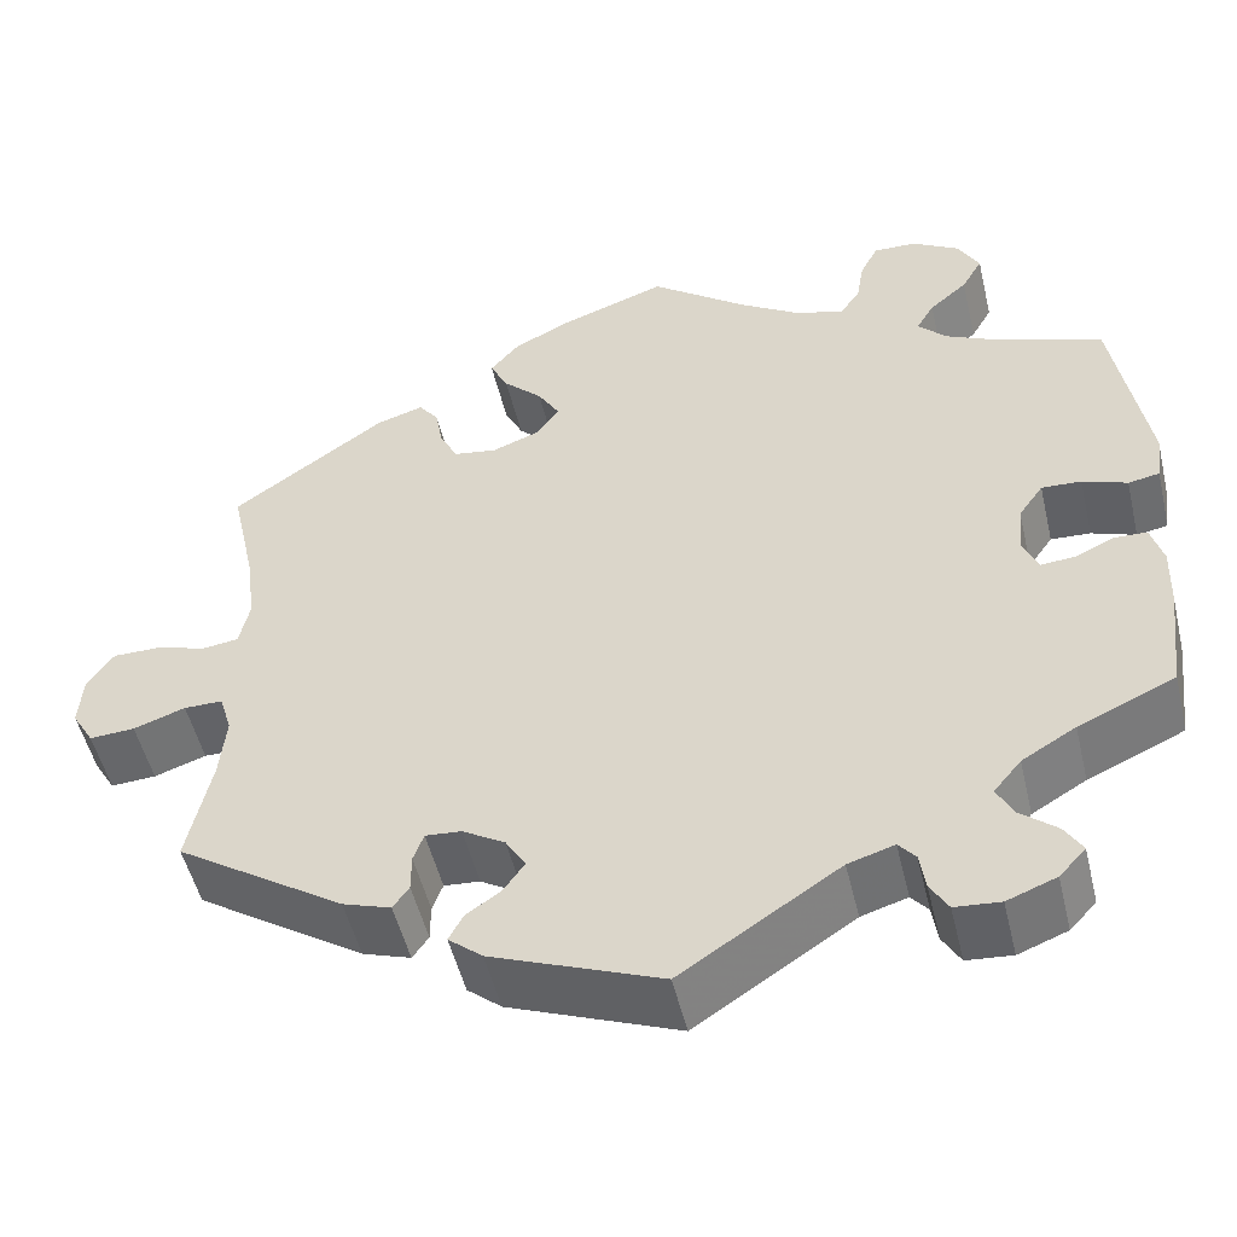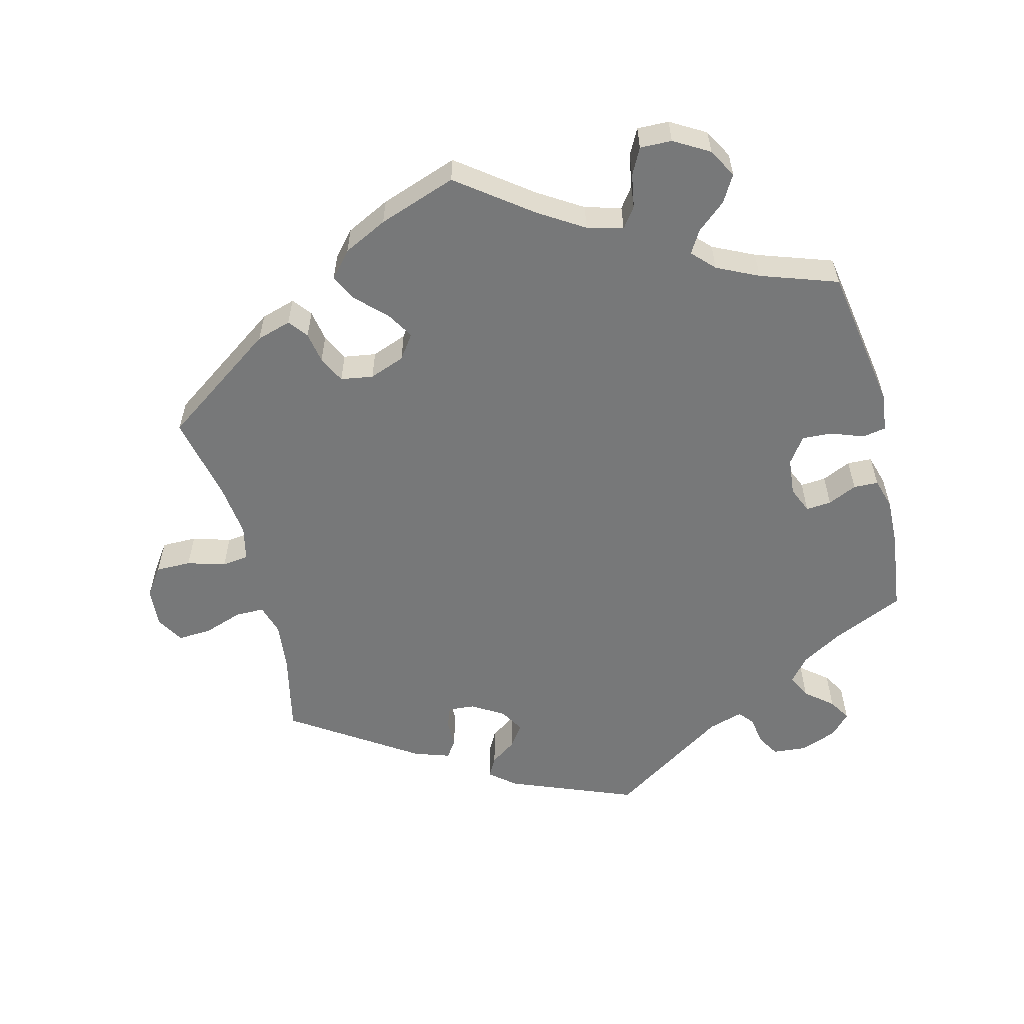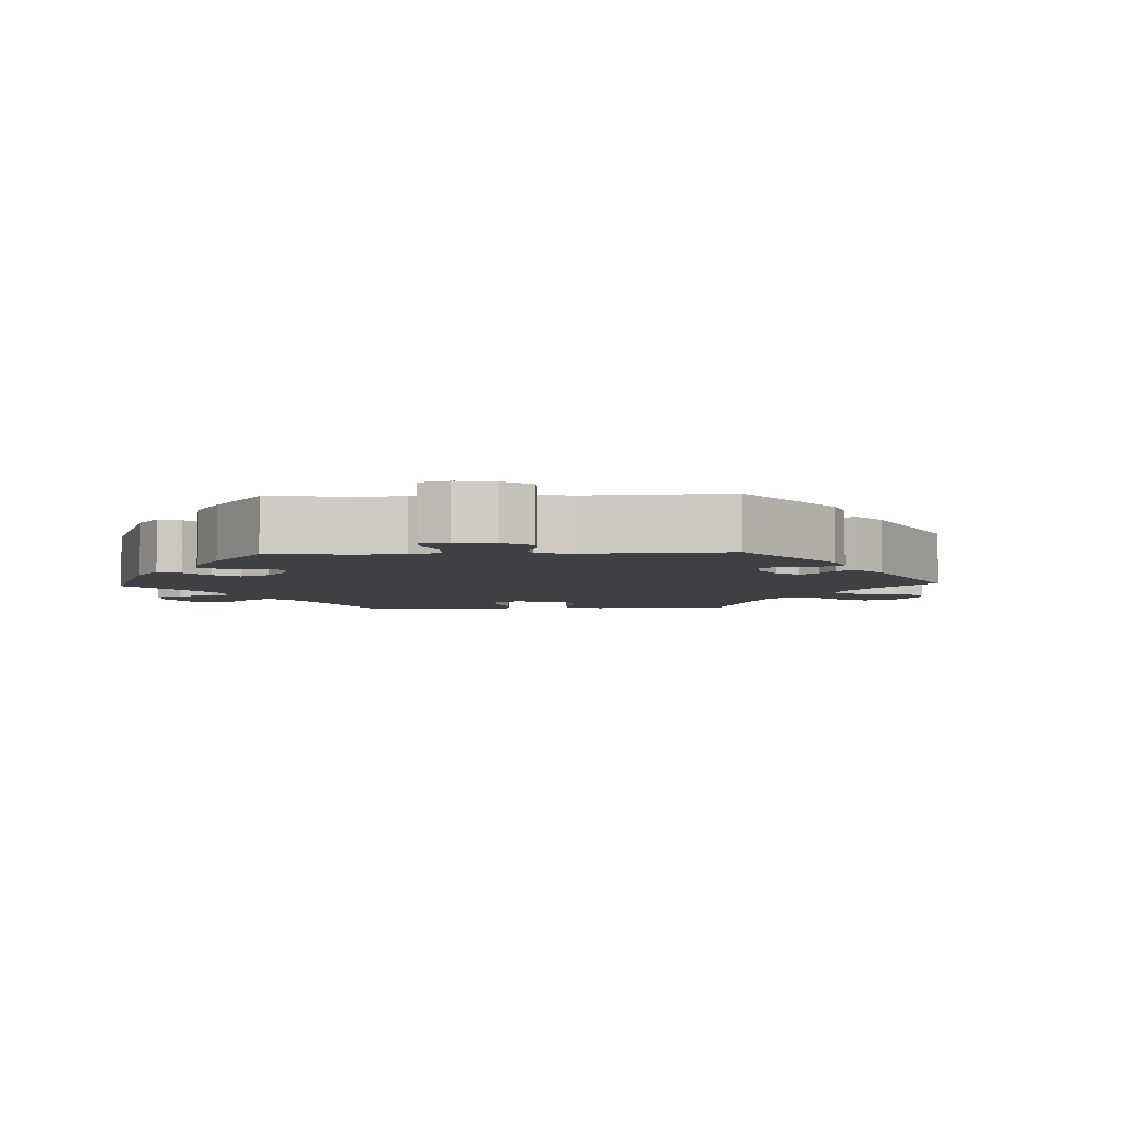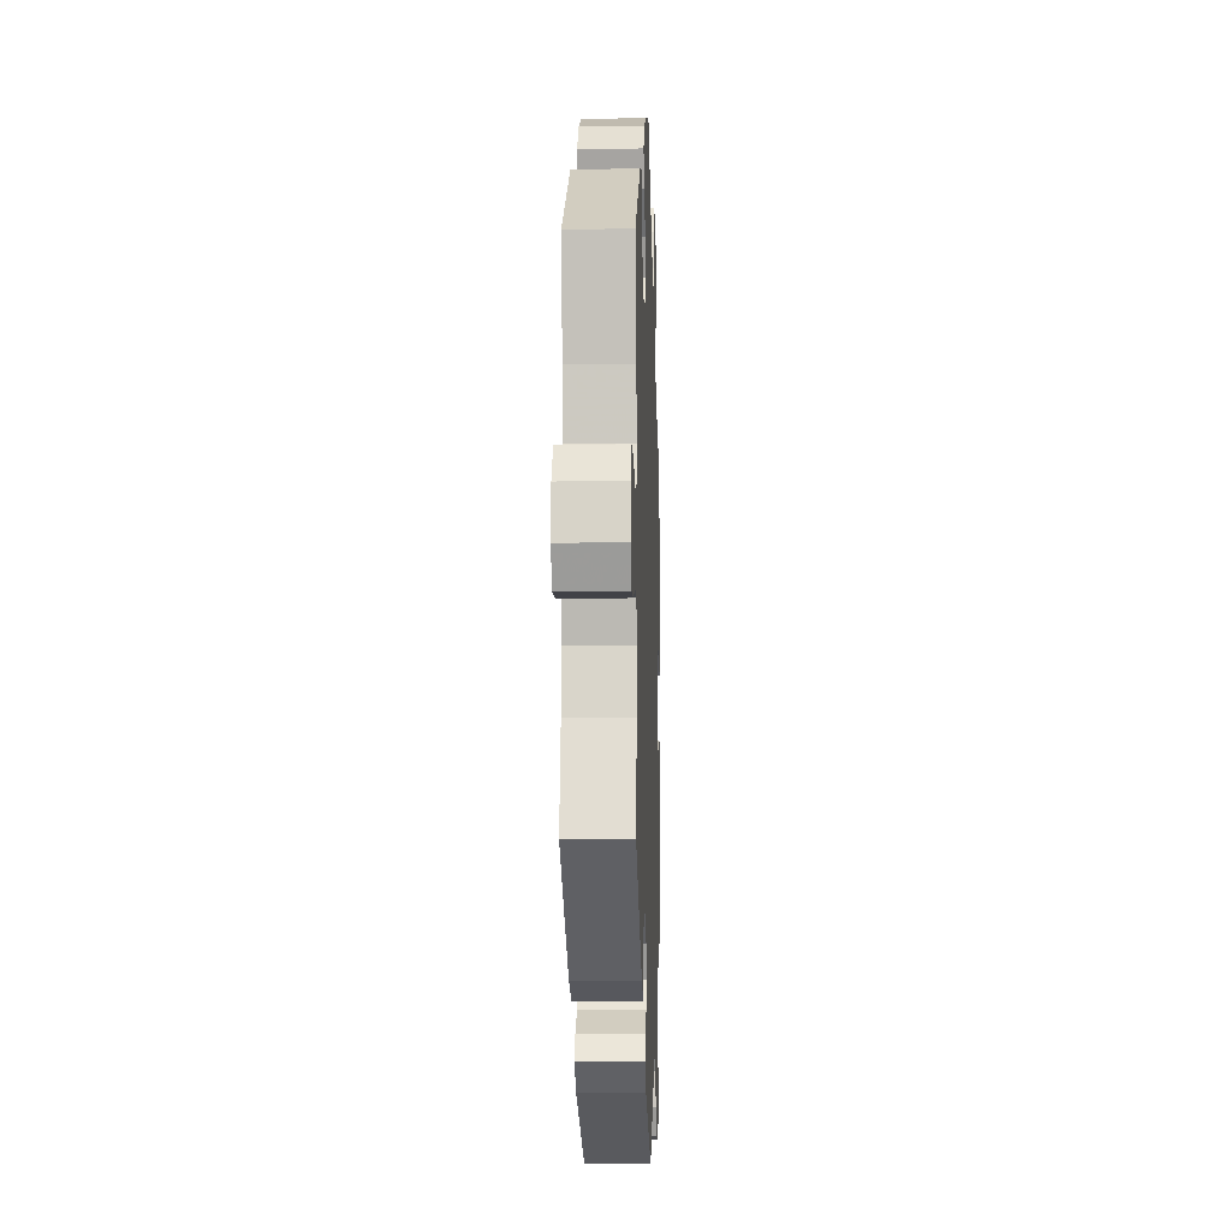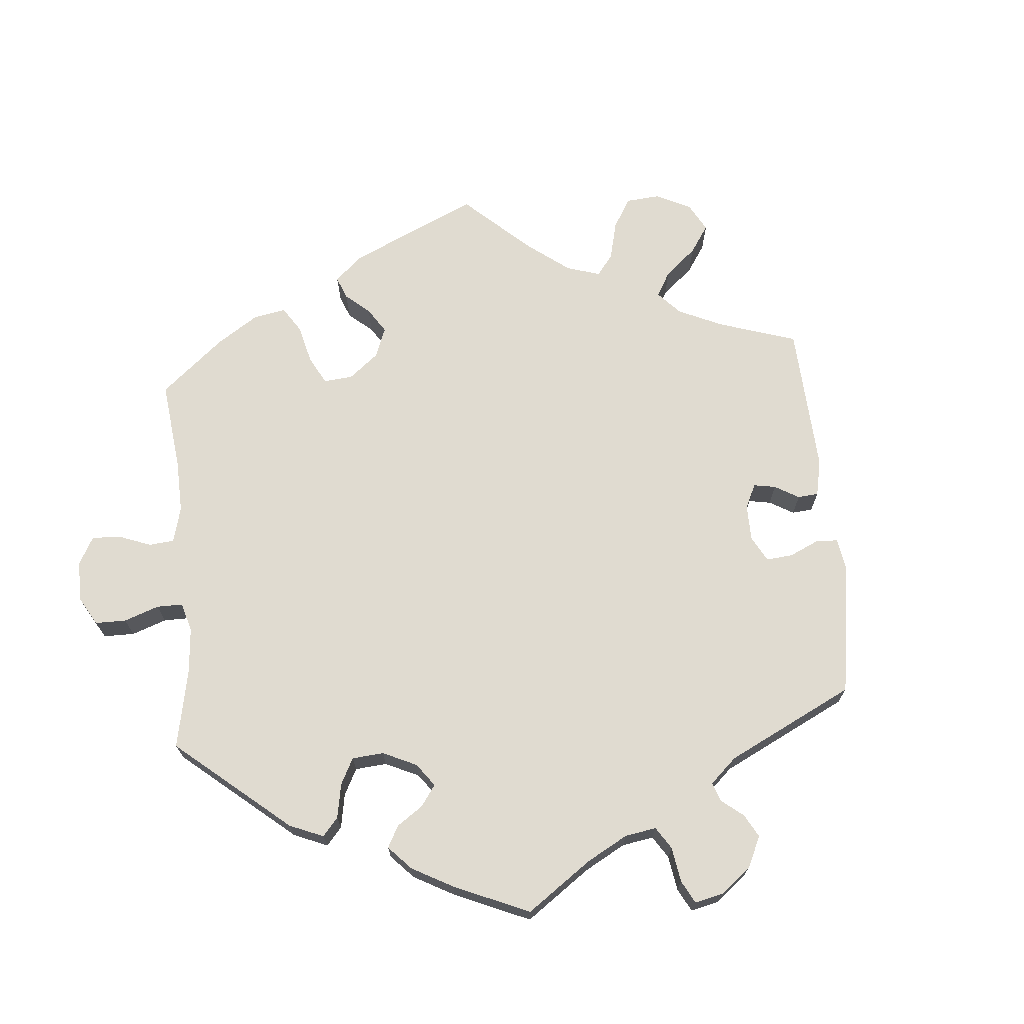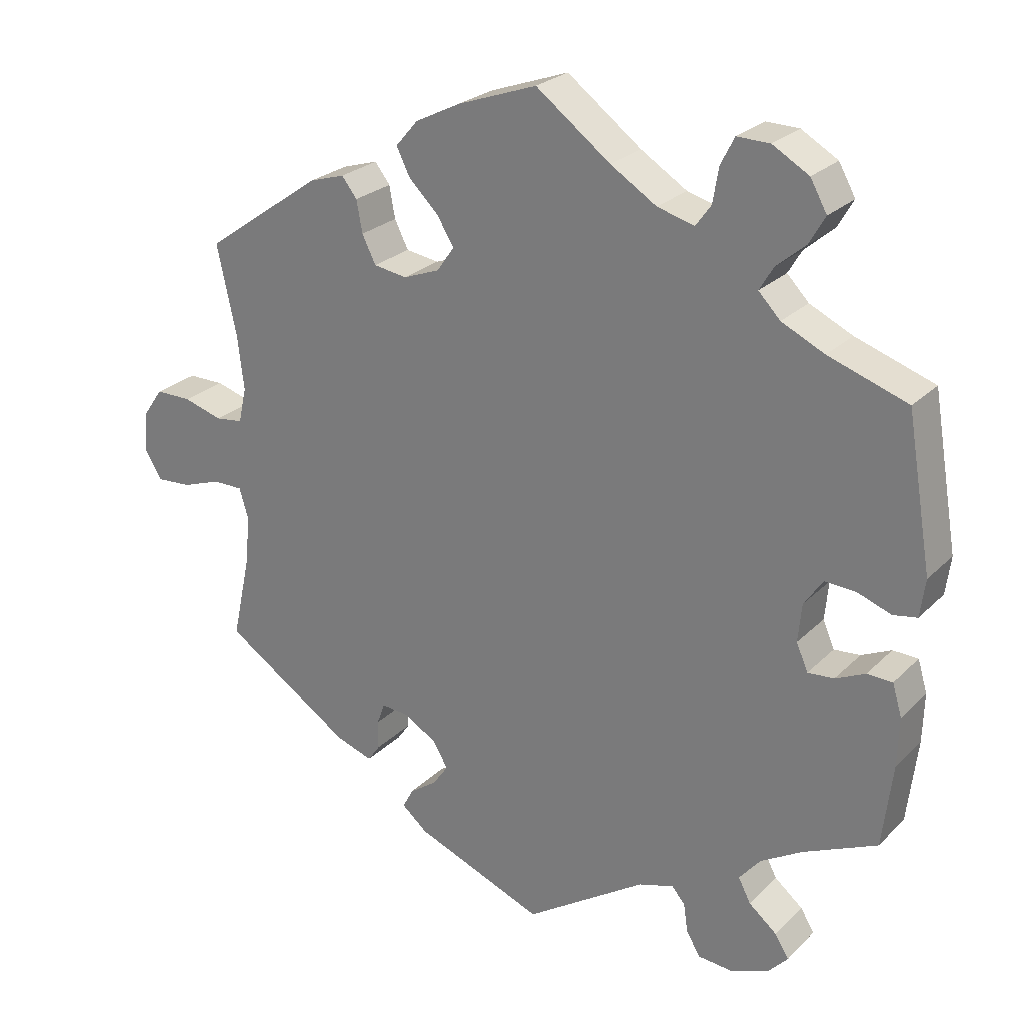
<metadata>
{"format":"obj","ext":"obj","renderer":"f3d","projection":"perspective","resolution":1024,"background":"white","views":[{"elev":-51.0,"azim":13.3,"up":"+Z"},{"elev":-57.3,"azim":14.0,"up":"+Y"},{"elev":-4.9,"azim":152.6,"up":"+Y"},{"elev":-10.4,"azim":-87.9,"up":"+Z"},{"elev":69.8,"azim":115.0,"up":"+Y"},{"elev":25.2,"azim":33.5,"up":"+Z"}]}
</metadata>
<code>
v 0.399 0.07 -0.335
v 0.342 0.07 -0.369
v 0.313 0.07 -0.404
v 0.33 0.07 -0.437
v 0.369 0.07 -0.469
v 0.388 0.07 -0.5
v 0.36 0.07 -0.53
v 0.308 0.07 -0.55
v 0.26 0.07 -0.546
v 0.241 0.07 -0.514
v 0.235 0.07 -0.474
v 0.217 0.07 -0.453
v 0.168 0.07 -0.468
v 0.001 0.07 -0.578
v -0.178 0.07 -0.508
v -0.214 0.07 -0.478
v -0.199 0.07 -0.45
v -0.162 0.07 -0.424
v -0.14 0.07 -0.393
v -0.161 0.07 -0.358
v -0.206 0.07 -0.331
v -0.244 0.07 -0.328
v -0.255 0.07 -0.358
v -0.255 0.07 -0.398
v -0.272 0.07 -0.422
v -0.323 0.07 -0.405
v -0.501 0.07 -0.288
v -0.476 0.07 -0.173
v -0.469 0.07 -0.104
v -0.482 0.07 -0.061
v -0.523 0.07 -0.061
v -0.578 0.07 -0.08
v -0.626 0.07 -0.083
v -0.649 0.07 -0.044
v -0.645 0.07 0.012
v -0.617 0.07 0.052
v -0.567 0.07 0.052
v -0.513 0.07 0.036
v -0.475 0.07 0.041
v -0.464 0.07 0.09
v -0.473 0.07 0.165
v -0.5 0.07 0.289
v -0.337 0.07 0.404
v -0.288 0.07 0.419
v -0.267 0.07 0.392
v -0.259 0.07 0.348
v -0.24 0.07 0.31
v -0.194 0.07 0.303
v -0.144 0.07 0.322
v -0.12 0.07 0.356
v -0.143 0.07 0.394
v -0.184 0.07 0.434
v -0.203 0.07 0.472
v -0.172 0.07 0.508
v -0.11 0.07 0.539
v 0 0.07 0.578
v 0.103 0.07 0.501
v 0.167 0.07 0.461
v 0.218 0.07 0.447
v 0.239 0.07 0.476
v 0.247 0.07 0.524
v 0.266 0.07 0.561
v 0.311 0.07 0.56
v 0.361 0.07 0.531
v 0.384 0.07 0.49
v 0.362 0.07 0.452
v 0.322 0.07 0.418
v 0.303 0.07 0.386
v 0.333 0.07 0.355
v 0.392 0.07 0.327
v 0.501 0.07 0.29
v 0.536 0.07 0.083
v 0.529 0.07 0.031
v 0.496 0.07 0.025
v 0.449 0.07 0.042
v 0.407 0.07 0.044
v 0.381 0.07 0.007
v 0.376 0.07 -0.046
v 0.392 0.07 -0.083
v 0.428 0.07 -0.08
v 0.469 0.07 -0.061
v 0.504 0.07 -0.062
v 0.517 0.07 -0.106
v 0.515 0.07 -0.173
v 0.501 0.07 -0.289
v 0.399 0 -0.335
v 0.342 0 -0.369
v 0.313 0 -0.404
v 0.33 0 -0.437
v 0.369 0 -0.469
v 0.388 0 -0.5
v 0.36 0 -0.53
v 0.308 0 -0.55
v 0.26 0 -0.546
v 0.241 0 -0.514
v 0.235 0 -0.474
v 0.217 0 -0.453
v 0.168 0 -0.468
v 0.001 0 -0.578
v -0.178 0 -0.508
v -0.214 0 -0.478
v -0.199 0 -0.45
v -0.162 0 -0.424
v -0.14 0 -0.393
v -0.161 0 -0.358
v -0.206 0 -0.331
v -0.244 0 -0.328
v -0.255 0 -0.358
v -0.255 0 -0.398
v -0.272 0 -0.422
v -0.323 0 -0.405
v -0.501 0 -0.288
v -0.476 0 -0.173
v -0.469 0 -0.104
v -0.482 0 -0.061
v -0.523 0 -0.061
v -0.578 0 -0.08
v -0.626 0 -0.083
v -0.649 0 -0.044
v -0.645 0 0.012
v -0.617 0 0.052
v -0.567 0 0.052
v -0.513 0 0.036
v -0.475 0 0.041
v -0.464 0 0.09
v -0.473 0 0.165
v -0.5 0 0.289
v -0.337 0 0.404
v -0.288 0 0.419
v -0.267 0 0.392
v -0.259 0 0.348
v -0.24 0 0.31
v -0.194 0 0.303
v -0.144 0 0.322
v -0.12 0 0.356
v -0.143 0 0.394
v -0.184 0 0.434
v -0.203 0 0.472
v -0.172 0 0.508
v -0.11 0 0.539
v 0 0 0.578
v 0.103 0 0.501
v 0.167 0 0.461
v 0.218 0 0.447
v 0.239 0 0.476
v 0.247 0 0.524
v 0.266 0 0.561
v 0.311 0 0.56
v 0.361 0 0.531
v 0.384 0 0.49
v 0.362 0 0.452
v 0.322 0 0.418
v 0.303 0 0.386
v 0.333 0 0.355
v 0.392 0 0.327
v 0.501 0 0.29
v 0.536 0 0.083
v 0.529 0 0.031
v 0.496 0 0.025
v 0.449 0 0.042
v 0.407 0 0.044
v 0.381 0 0.007
v 0.376 0 -0.046
v 0.392 0 -0.083
v 0.428 0 -0.08
v 0.469 0 -0.061
v 0.504 0 -0.062
v 0.517 0 -0.106
v 0.515 0 -0.173
v 0.501 0 -0.289
f 84 85 1
f 83 84 1 2
f 80 81 82 83
f 79 80 83 2
f 78 79 2 3
f 77 78 3
f 72 73 74 75
f 70 71 72 75
f 69 70 75 76
f 68 69 76 77
f 64 65 66 67
f 64 67 68
f 63 64 68
f 60 61 62 63
f 59 60 63 68
f 58 59 68 77
f 54 55 56 57
f 51 52 53 54
f 50 51 54 57
f 49 50 57 58
f 43 44 45 46
f 41 42 43 46
f 40 41 46 47
f 39 40 47 48
f 35 36 37 38
f 35 38 39
f 34 35 39
f 31 32 33 34
f 30 31 34 39
f 29 30 39 48
f 25 26 27 28
f 23 24 25 28
f 22 23 28 29
f 21 22 29 48
f 15 16 17 18
f 13 14 15 18
f 12 13 18 19
f 8 9 10 11
f 8 11 12
f 7 8 12
f 4 5 6 7
f 3 4 7 12
f 49 58 77 3
f 20 21 48 49
f 19 20 49
f 3 12 19 49
f 86 170 169
f 87 86 169 168
f 168 167 166 165
f 87 168 165 164
f 88 87 164 163
f 88 163 162
f 160 159 158 157
f 160 157 156 155
f 161 160 155 154
f 162 161 154 153
f 152 151 150 149
f 153 152 149
f 153 149 148
f 148 147 146 145
f 153 148 145 144
f 162 153 144 143
f 142 141 140 139
f 139 138 137 136
f 142 139 136 135
f 143 142 135 134
f 131 130 129 128
f 131 128 127 126
f 132 131 126 125
f 133 132 125 124
f 123 122 121 120
f 124 123 120
f 124 120 119
f 119 118 117 116
f 124 119 116 115
f 133 124 115 114
f 113 112 111 110
f 113 110 109 108
f 114 113 108 107
f 133 114 107 106
f 103 102 101 100
f 103 100 99 98
f 104 103 98 97
f 96 95 94 93
f 97 96 93
f 97 93 92
f 92 91 90 89
f 97 92 89 88
f 88 162 143 134
f 134 133 106 105
f 134 105 104
f 134 104 97 88
f 1 86 87 2
f 2 87 88 3
f 3 88 89 4
f 4 89 90 5
f 5 90 91 6
f 6 91 92 7
f 7 92 93 8
f 8 93 94 9
f 9 94 95 10
f 10 95 96 11
f 11 96 97 12
f 12 97 98 13
f 13 98 99 14
f 14 99 100 15
f 15 100 101 16
f 16 101 102 17
f 17 102 103 18
f 18 103 104 19
f 19 104 105 20
f 20 105 106 21
f 21 106 107 22
f 22 107 108 23
f 23 108 109 24
f 24 109 110 25
f 25 110 111 26
f 26 111 112 27
f 27 112 113 28
f 28 113 114 29
f 29 114 115 30
f 30 115 116 31
f 31 116 117 32
f 32 117 118 33
f 33 118 119 34
f 34 119 120 35
f 35 120 121 36
f 36 121 122 37
f 37 122 123 38
f 38 123 124 39
f 39 124 125 40
f 40 125 126 41
f 41 126 127 42
f 42 127 128 43
f 43 128 129 44
f 44 129 130 45
f 45 130 131 46
f 46 131 132 47
f 47 132 133 48
f 48 133 134 49
f 49 134 135 50
f 50 135 136 51
f 51 136 137 52
f 52 137 138 53
f 53 138 139 54
f 54 139 140 55
f 55 140 141 56
f 56 141 142 57
f 57 142 143 58
f 58 143 144 59
f 59 144 145 60
f 60 145 146 61
f 61 146 147 62
f 62 147 148 63
f 63 148 149 64
f 64 149 150 65
f 65 150 151 66
f 66 151 152 67
f 67 152 153 68
f 68 153 154 69
f 69 154 155 70
f 70 155 156 71
f 71 156 157 72
f 72 157 158 73
f 73 158 159 74
f 74 159 160 75
f 75 160 161 76
f 76 161 162 77
f 77 162 163 78
f 78 163 164 79
f 79 164 165 80
f 80 165 166 81
f 81 166 167 82
f 82 167 168 83
f 83 168 169 84
f 84 169 170 85
f 85 170 86 1

</code>
